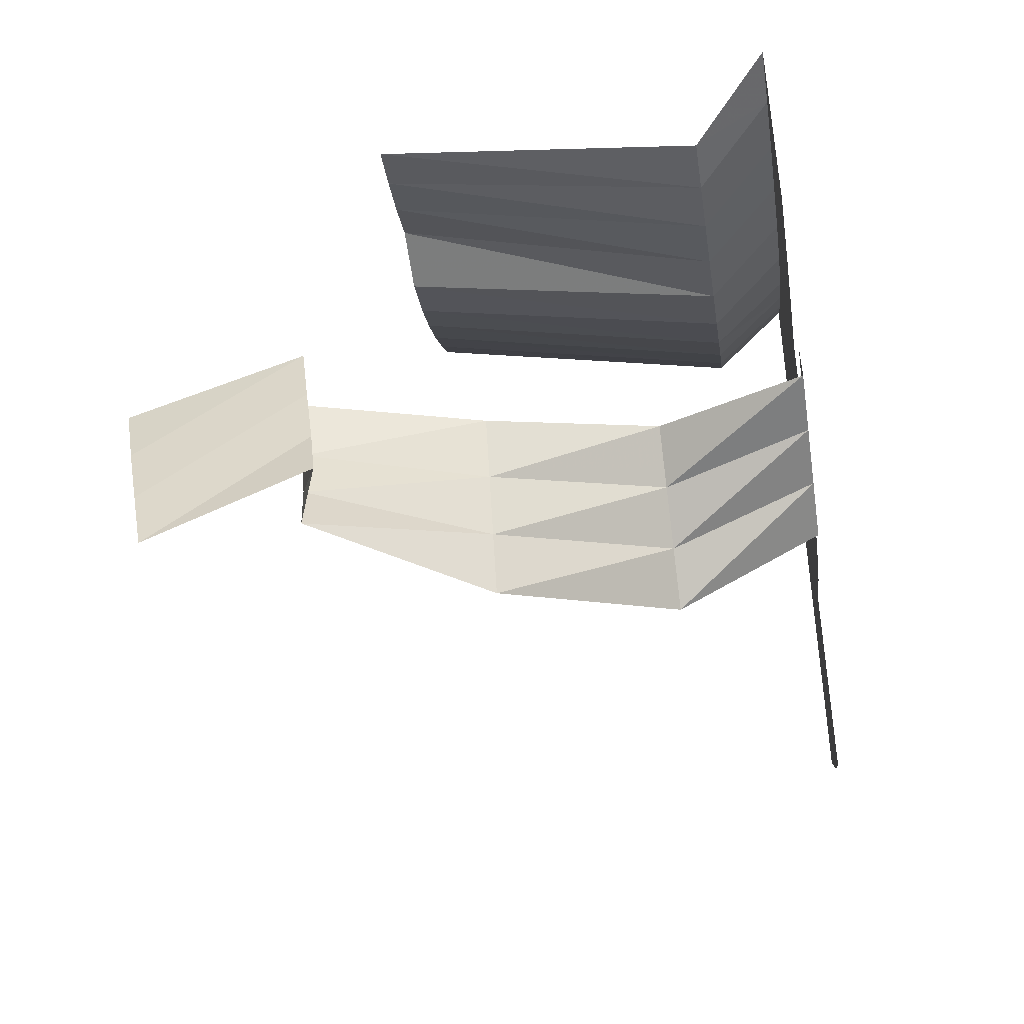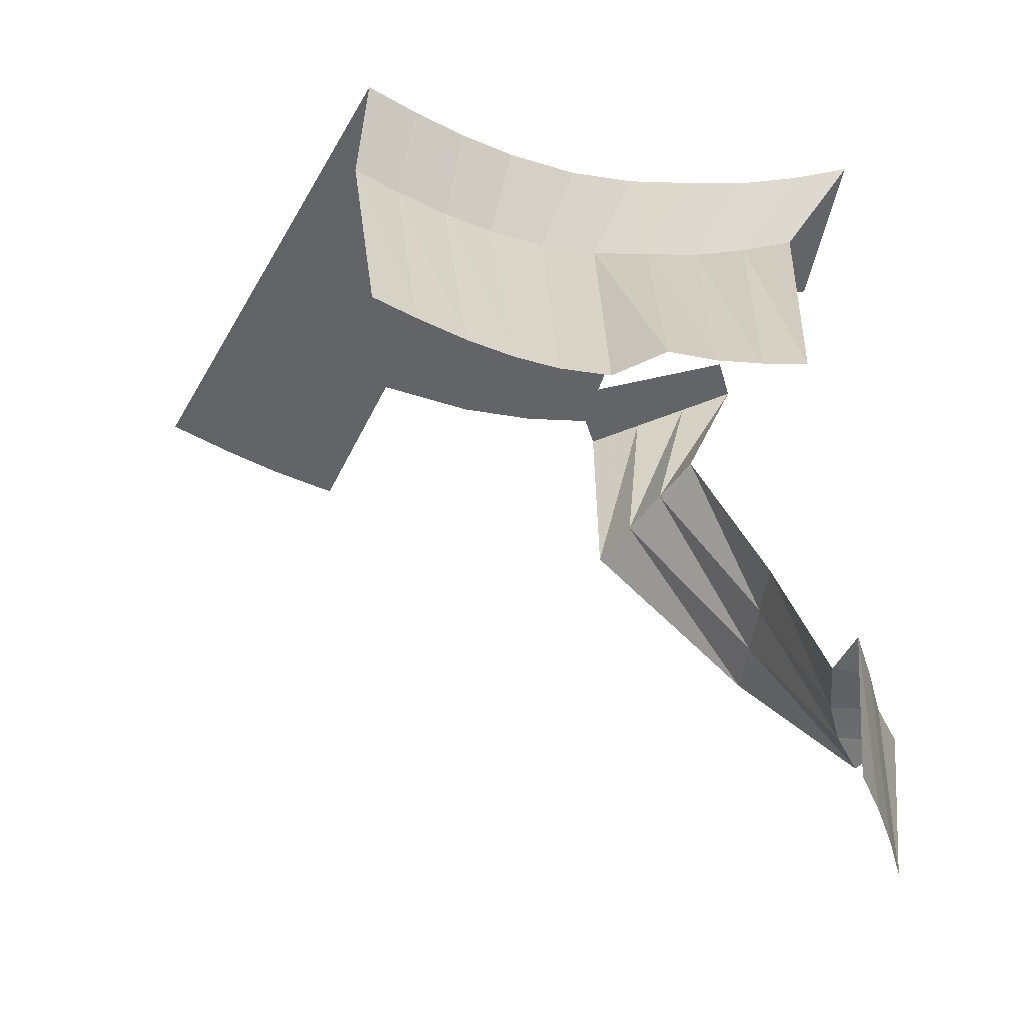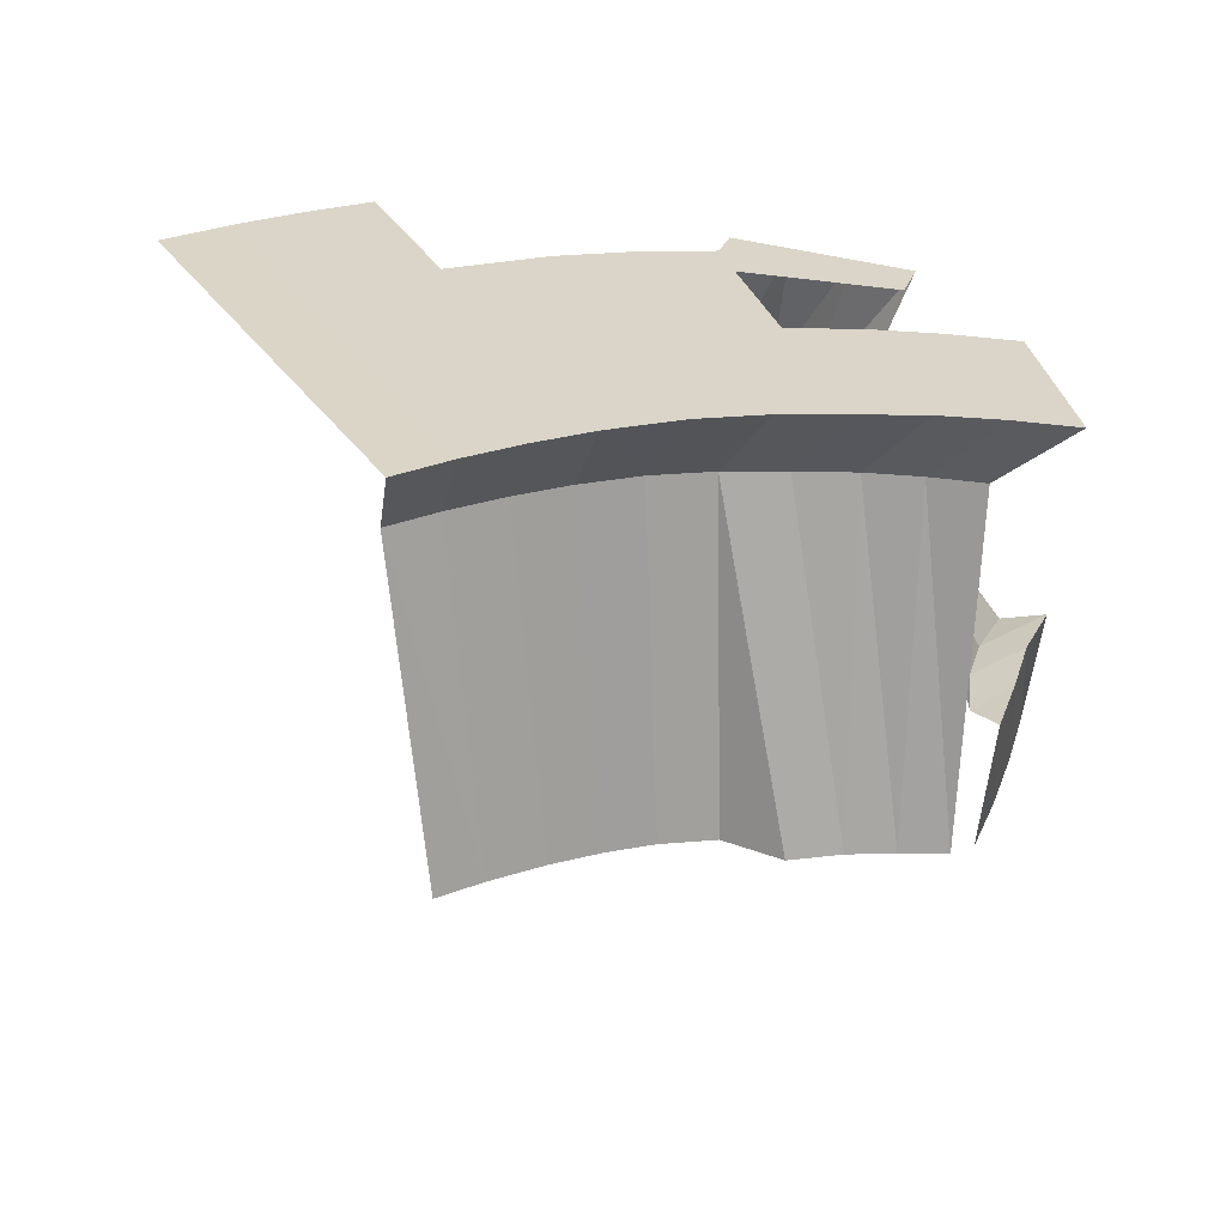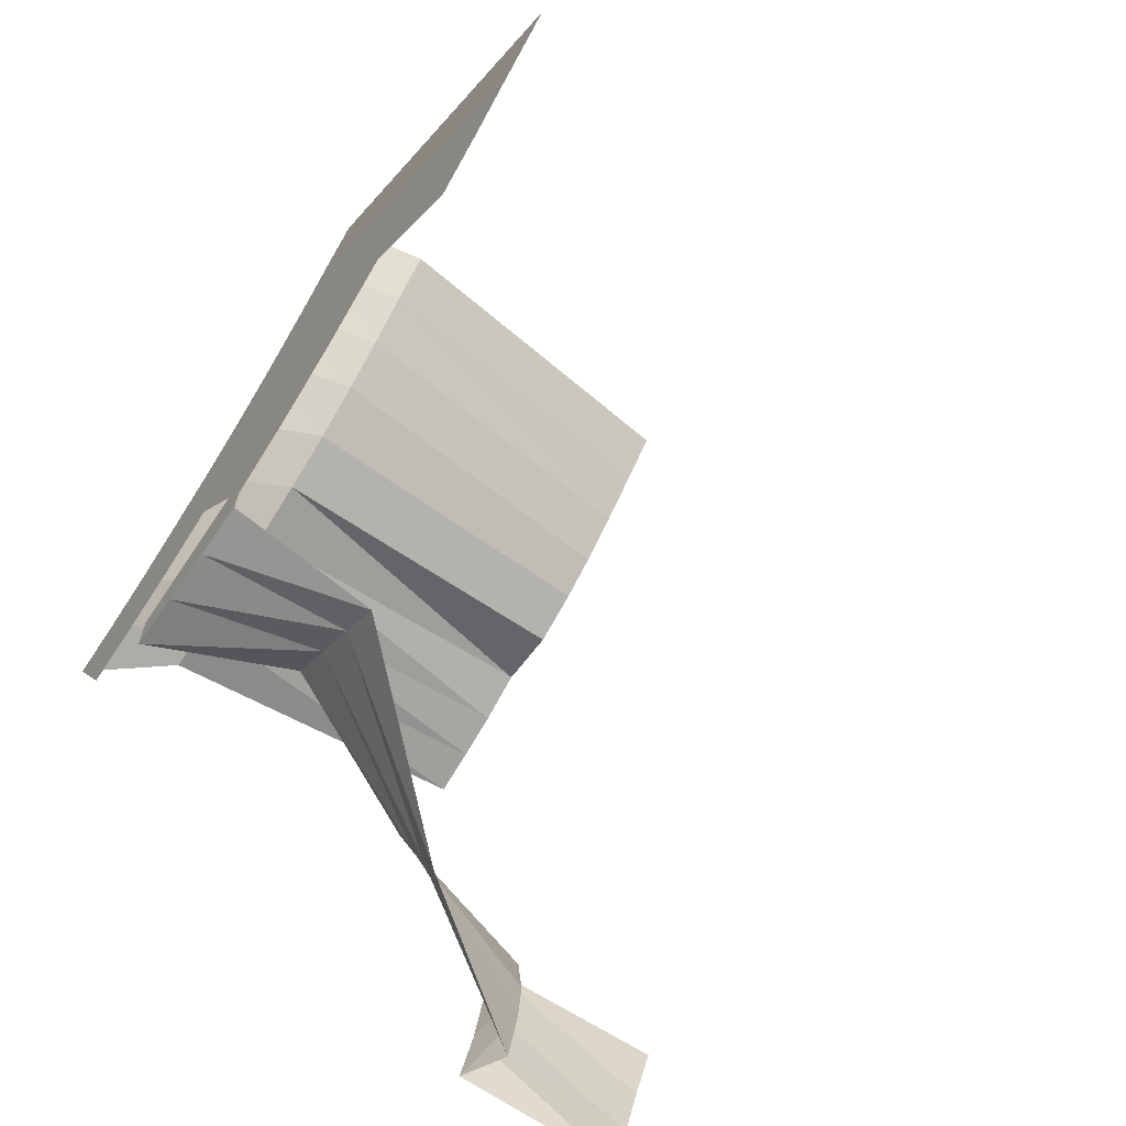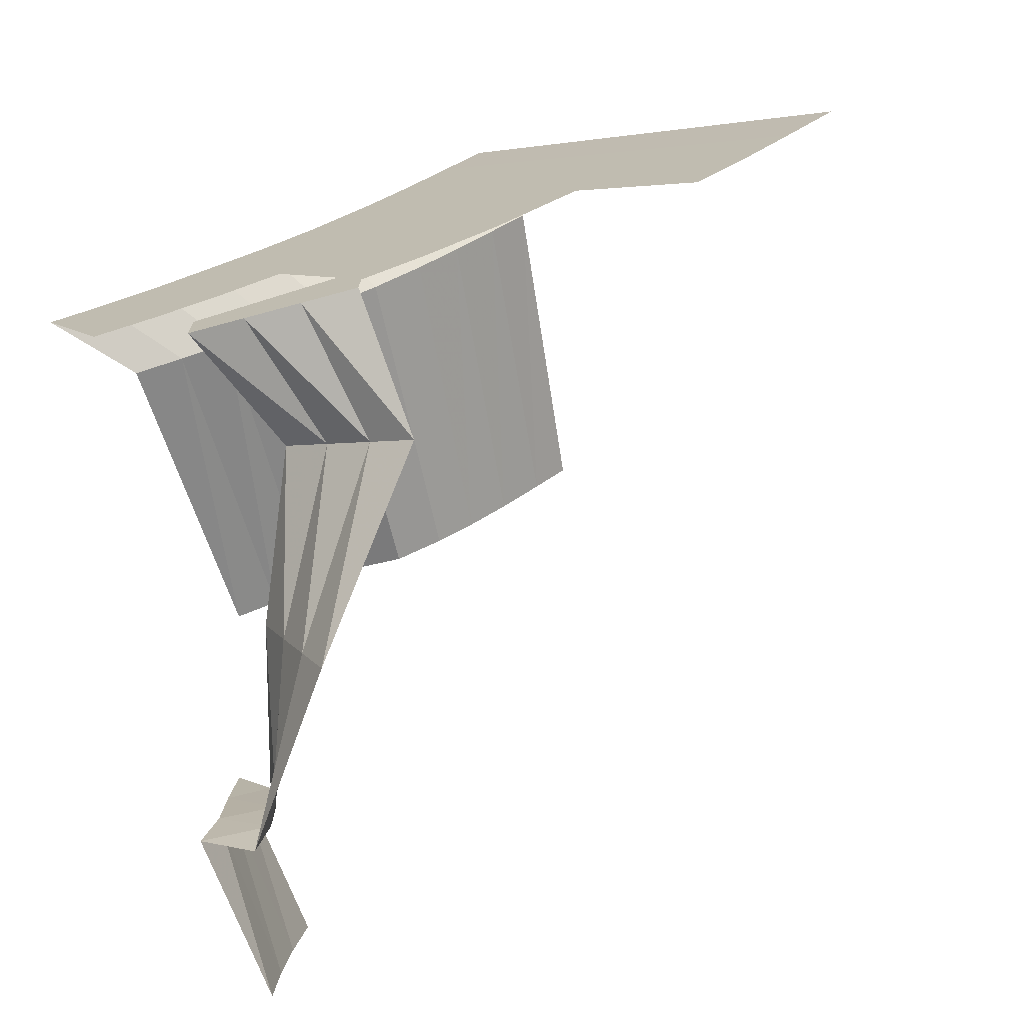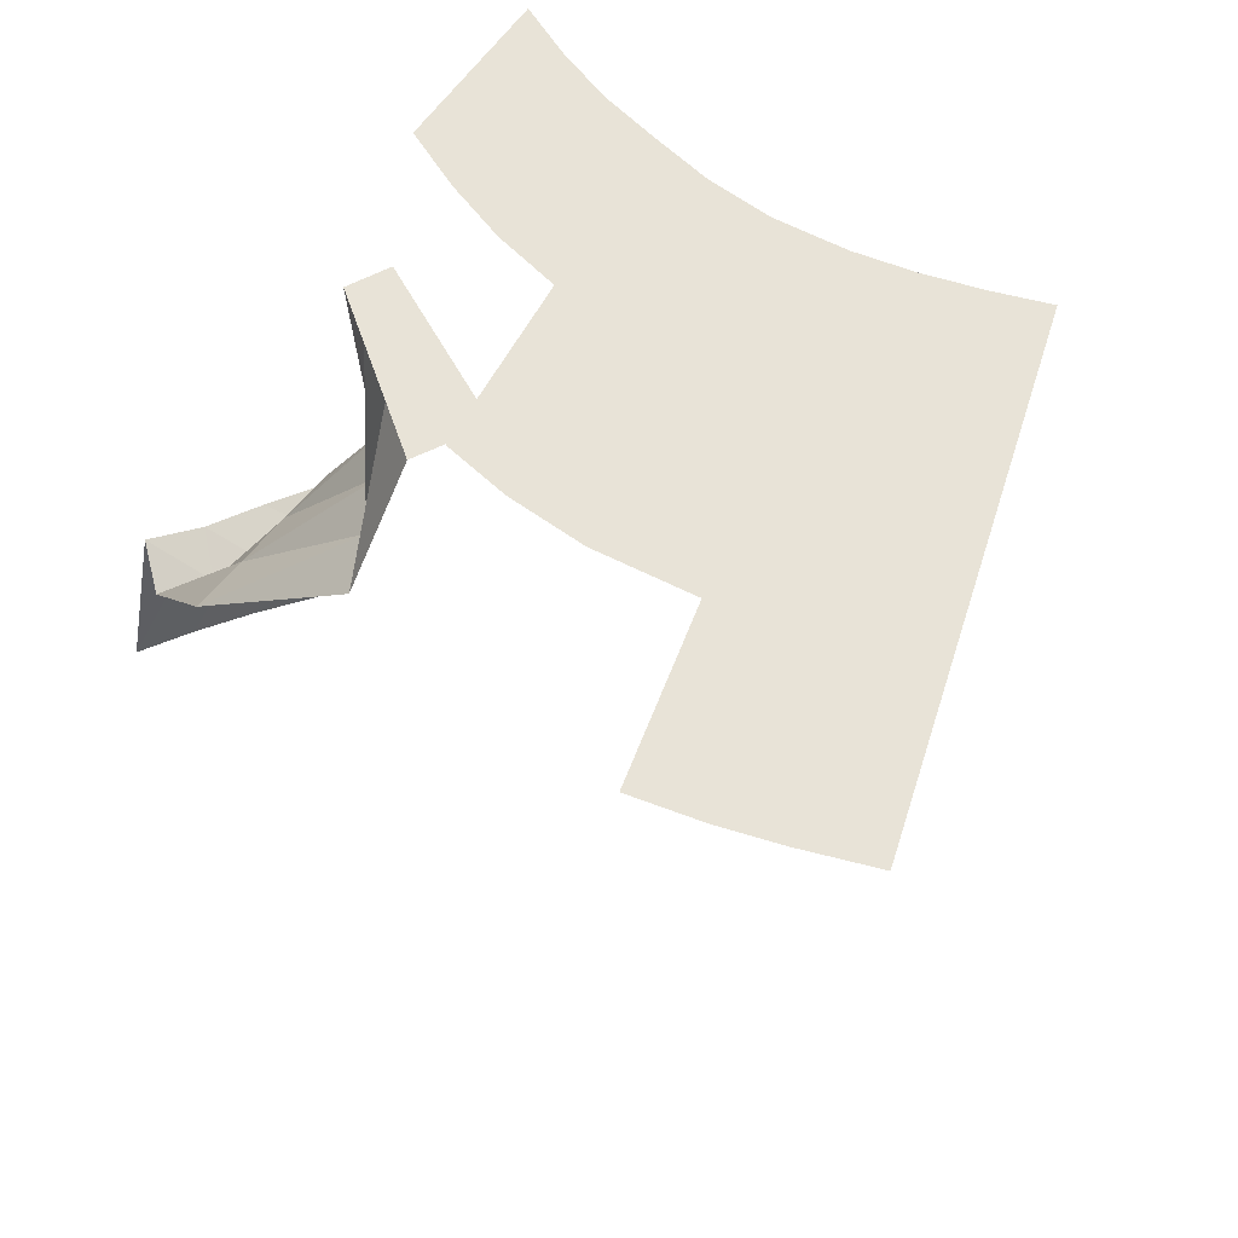
<metadata>
{"format":"obj","ext":"obj","renderer":"f3d","projection":"perspective","resolution":1024,"background":"white","views":[{"elev":-50.5,"azim":-81.5,"up":"+Y"},{"elev":-51.2,"azim":-164.1,"up":"+Z"},{"elev":29.4,"azim":-162.0,"up":"+Z"},{"elev":-66.0,"azim":56.1,"up":"+Y"},{"elev":-71.3,"azim":17.0,"up":"+Y"},{"elev":61.7,"azim":62.4,"up":"+Z"}]}
</metadata>
<code>
v -7784 -973.3 181.2
v -7778 -971.5 181.2
v -7772 -969.3 181.2
v -7766 -965.9 181.2
v -7784 -981.9 226
v -7777 -981.3 226
v -7770 -980.1 226
v -7762 -977.9 226
v -7795 -977.7 236.5
v -7787 -977 236.5
v -7778 -975.6 236.5
v -7770 -973.2 236.5
v -7784 -998.6 236.5
v -7775 -997.9 236.5
v -7766 -996.3 236.5
v -7756 -993.6 236.5
v -7766 -965.9 181.2
v -7757 -967.7 181.2
v -7751 -964.5 181.2
v -7745 -961 181.2
v -7762 -977.9 226
v -7754 -975.4 226
v -7747 -971.8 226
v -7740 -967.1 226
v -7770 -973.2 236.5
v -7762 -970.5 236.5
v -7753 -966.5 236.5
v -7745 -960.7 236.5
v -7756 -993.6 236.5
v -7748 -990.8 236.5
v -7738 -986.4 236.5
v -7728 -979.4 236.5
v -7745 -961 181.2
v -7740 -956.4 181.2
v -7734 -950.9 181.2
v -7729 -945.9 181.1
v -7740 -967.1 226
v -7734 -962.1 226
v -7728 -956.4 226
v -7723 -950.8 225.9
v -7745 -960.7 236.5
v -7738 -955.2 236.5
v -7733 -949.3 236.5
v -7727 -943.1 236.4
v -7728 -979.4 236.5
v -7722 -973.6 236.5
v -7716 -967.5 236.5
v -7710 -960.6 236.4
v -7760 -1043 194.7
v -7763 -1036 194.7
v -7767 -1028 194.7
v -7770 -1021 194.7
v -7741 -1029 216.8
v -7747 -1024 216.8
v -7754 -1019 216.8
v -7760 -1013 216.8
v -7743 -1019 236.5
v -7751 -1018 236.5
v -7759 -1017 236.5
v -7768 -1016 236.5
v -7743 -1009 236.5
v -7751 -1009 236.5
v -7759 -1009 236.5
v -7768 -1009 236.5
v -7780 -1050 154
v -7780 -1041 152.4
v -7780 -1032 150.8
v -7779 -1023 149.1
v -7783 -1044 175.8
v -7782 -1036 174.8
v -7782 -1027 173.6
v -7782 -1018 172.5
v -7777 -1045 173
v -7775 -1038 172.5
v -7775 -1030 171.9
v -7777 -1022 171.4
v -7760 -1043 194.7
v -7763 -1036 194.7
v -7767 -1028 194.7
v -7770 -1021 194.7
v -7728 -979.4 236.5
v -7722 -973.6 236.5
v -7716 -967.5 236.5
v -7710 -960.6 236.4
v -7723 -985.7 236.5
v -7716 -979.7 236.5
v -7710 -973.6 236.5
v -7704 -966.6 236.4
v -7717 -991.9 236.5
v -7710 -985.8 236.5
v -7704 -979.7 236.5
v -7698 -972.5 236.4
v -7712 -998.2 236.5
v -7705 -992 236.5
v -7699 -985.8 236.5
v -7692 -978.4 236.4
v -7712 -998.2 236.5
v -7705 -992 236.5
v -7699 -985.8 236.5
v -7692 -978.4 236.4
v -7706 -1004 236.5
v -7699 -998.1 236.5
v -7693 -991.9 236.5
v -7686 -984.3 236.4
v -7701 -1011 236.5
v -7694 -1004 236.5
v -7687 -998 236.5
v -7680 -990.2 236.4
v -7695 -1017 236.5
v -7688 -1010 236.5
v -7682 -1004 236.5
v -7674 -996.2 236.4
v -7756 -993.6 236.5
v -7748 -990.8 236.5
v -7738 -986.4 236.5
v -7728 -979.4 236.5
v -7752 -1001 236.5
v -7743 -997.6 236.5
v -7733 -993 236.5
v -7723 -985.7 236.5
v -7747 -1007 236.5
v -7738 -1004 236.5
v -7728 -999.7 236.5
v -7717 -991.9 236.5
v -7743 -1014 236.5
v -7733 -1011 236.5
v -7724 -1006 236.5
v -7712 -998.2 236.5
f 1 2 6
f 1 6 5
f 2 3 7
f 2 7 6
f 3 4 8
f 3 8 7
f 5 6 10
f 5 10 9
f 6 7 11
f 6 11 10
f 7 8 12
f 7 12 11
f 9 10 14
f 9 14 13
f 10 11 15
f 10 15 14
f 11 12 16
f 11 16 15
f 17 18 22
f 17 22 21
f 18 19 23
f 18 23 22
f 19 20 24
f 19 24 23
f 21 22 26
f 21 26 25
f 22 23 27
f 22 27 26
f 23 24 28
f 23 28 27
f 25 26 30
f 25 30 29
f 26 27 31
f 26 31 30
f 27 28 32
f 27 32 31
f 33 34 38
f 33 38 37
f 34 35 39
f 34 39 38
f 35 36 40
f 35 40 39
f 37 38 42
f 37 42 41
f 38 39 43
f 38 43 42
f 39 40 44
f 39 44 43
f 41 42 46
f 41 46 45
f 42 43 47
f 42 47 46
f 43 44 48
f 43 48 47
f 49 50 54
f 49 54 53
f 50 51 55
f 50 55 54
f 51 52 56
f 51 56 55
f 53 54 58
f 53 58 57
f 54 55 59
f 54 59 58
f 55 56 60
f 55 60 59
f 57 58 62
f 57 62 61
f 58 59 63
f 58 63 62
f 59 60 64
f 59 64 63
f 65 66 70
f 65 70 69
f 66 67 71
f 66 71 70
f 67 68 72
f 67 72 71
f 69 70 74
f 69 74 73
f 70 71 75
f 70 75 74
f 71 72 76
f 71 76 75
f 73 74 78
f 73 78 77
f 74 75 79
f 74 79 78
f 75 76 80
f 75 80 79
f 81 82 86
f 81 86 85
f 82 83 87
f 82 87 86
f 83 84 88
f 83 88 87
f 85 86 90
f 85 90 89
f 86 87 91
f 86 91 90
f 87 88 92
f 87 92 91
f 89 90 94
f 89 94 93
f 90 91 95
f 90 95 94
f 91 92 96
f 91 96 95
f 97 98 102
f 97 102 101
f 98 99 103
f 98 103 102
f 99 100 104
f 99 104 103
f 101 102 106
f 101 106 105
f 102 103 107
f 102 107 106
f 103 104 108
f 103 108 107
f 105 106 110
f 105 110 109
f 106 107 111
f 106 111 110
f 107 108 112
f 107 112 111
f 113 114 118
f 113 118 117
f 114 115 119
f 114 119 118
f 115 116 120
f 115 120 119
f 117 118 122
f 117 122 121
f 118 119 123
f 118 123 122
f 119 120 124
f 119 124 123
f 121 122 126
f 121 126 125
f 122 123 127
f 122 127 126
f 123 124 128
f 123 128 127

</code>
